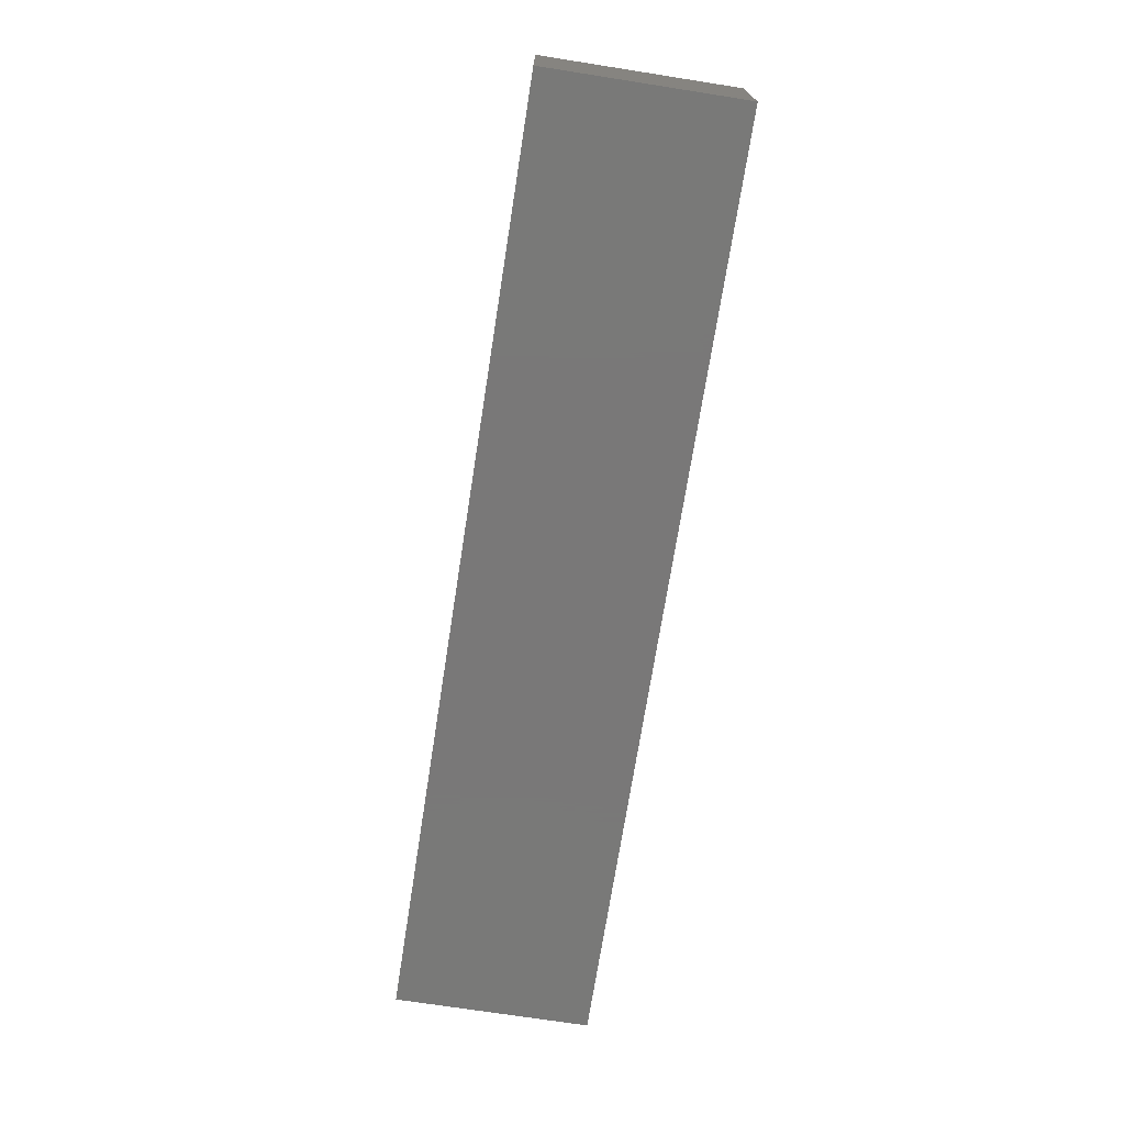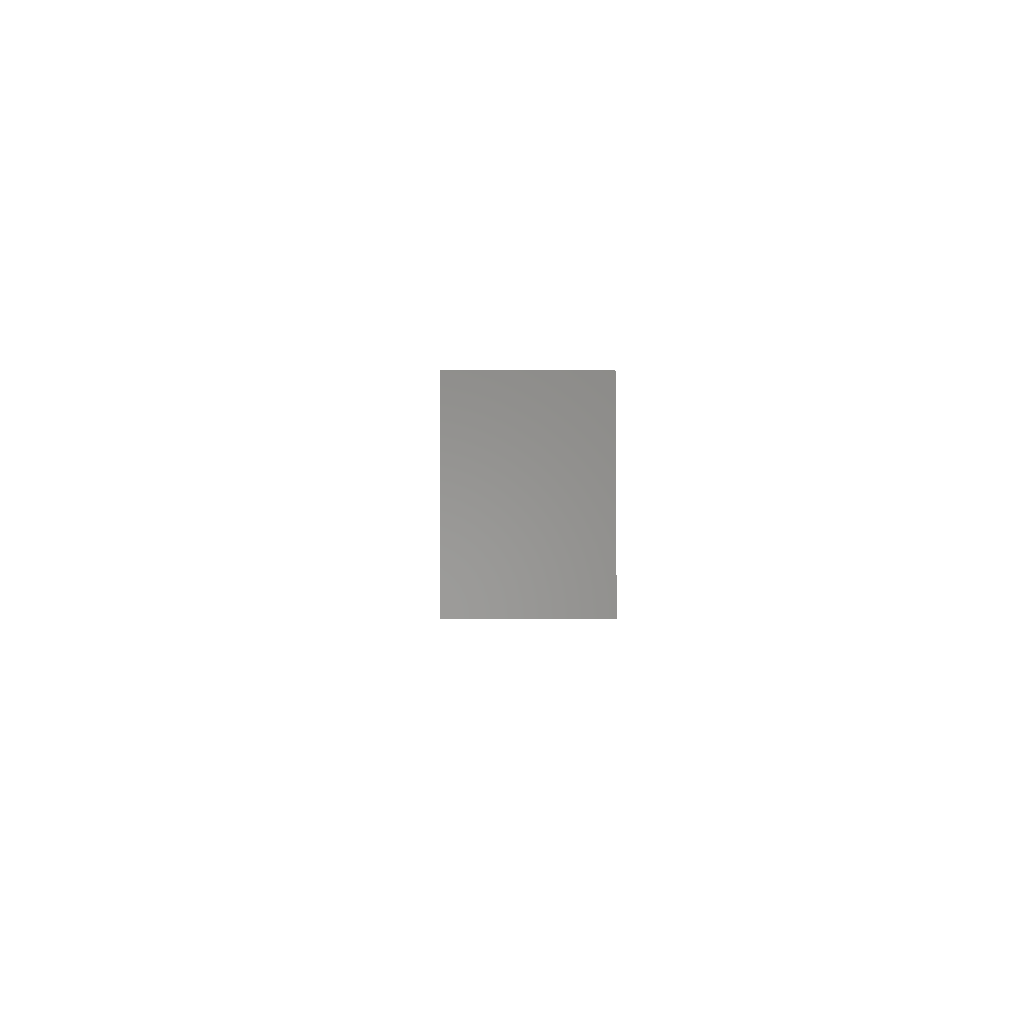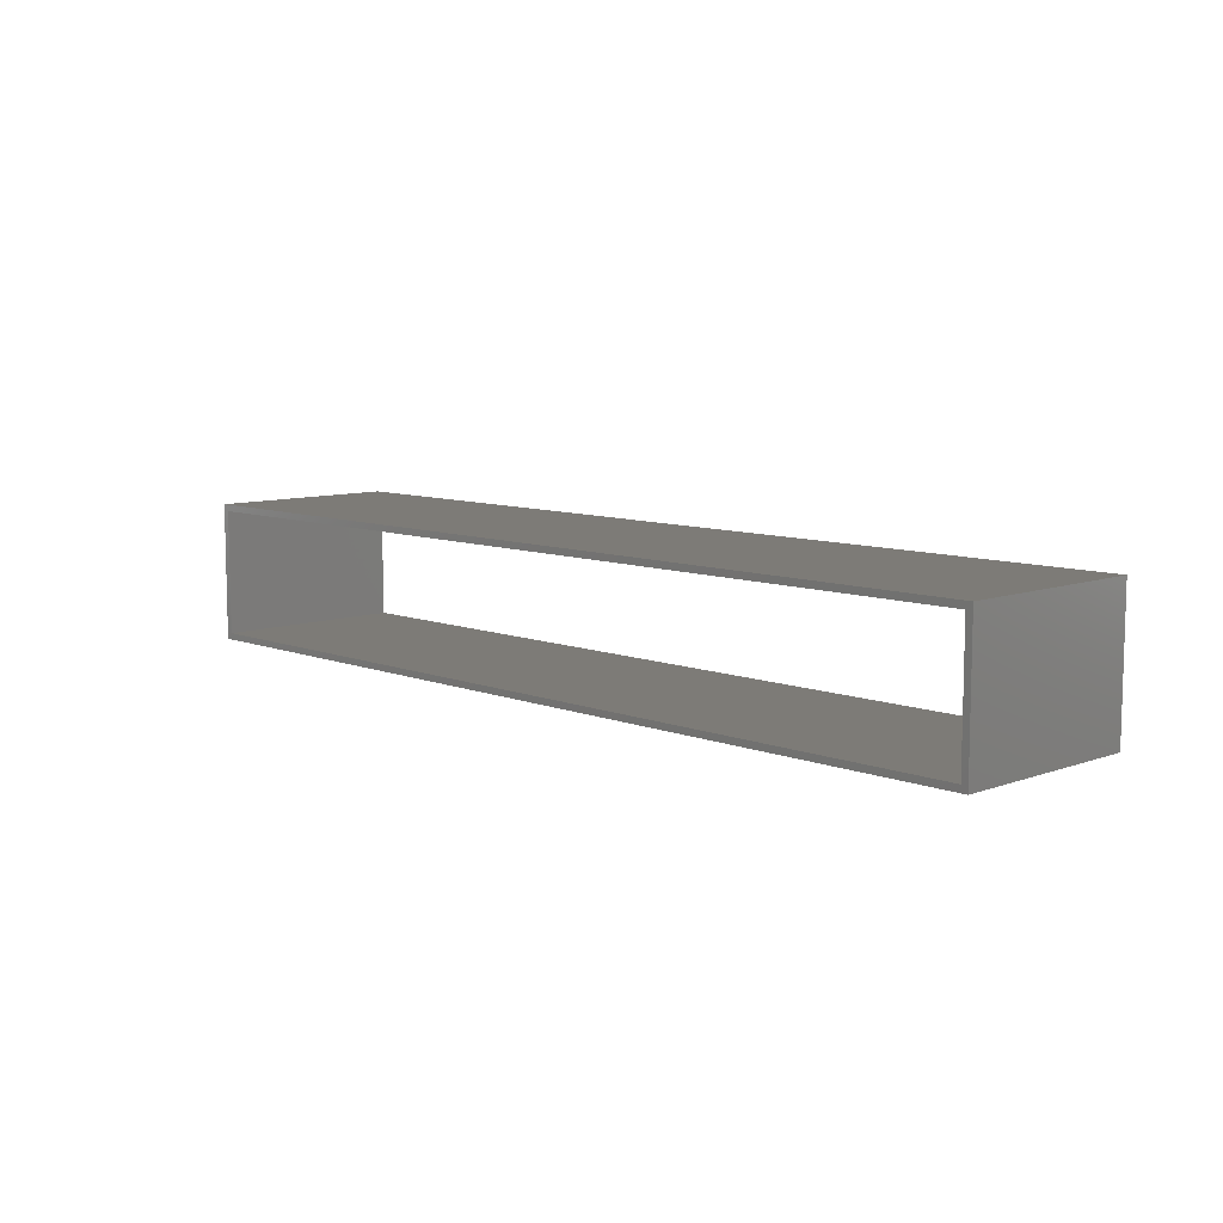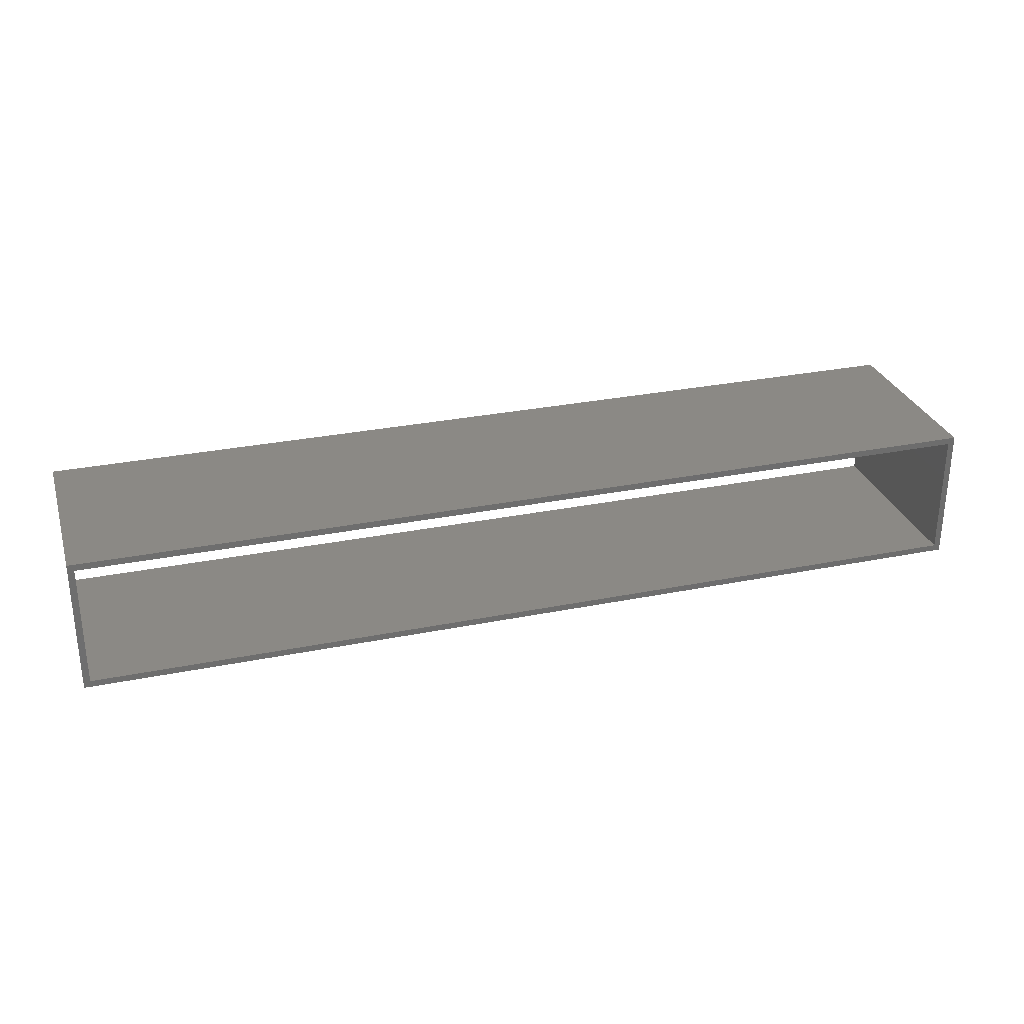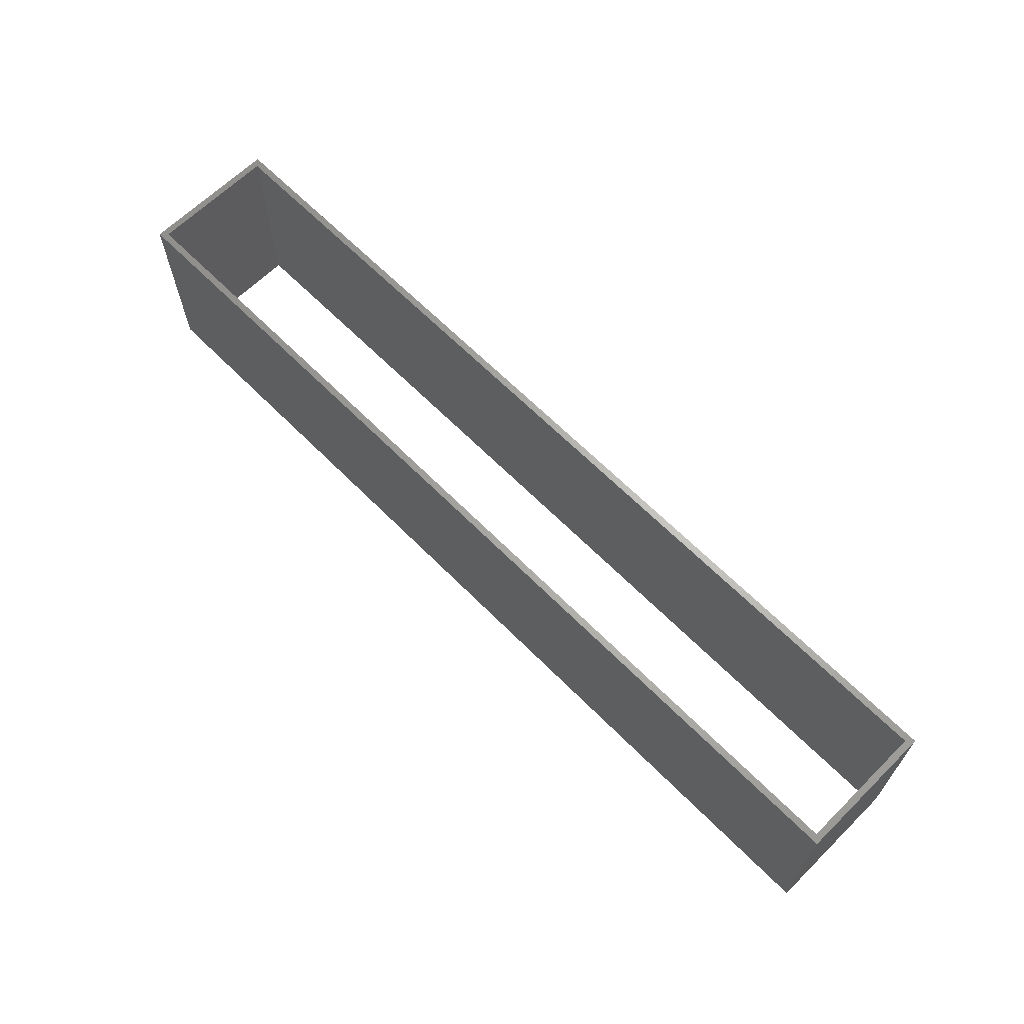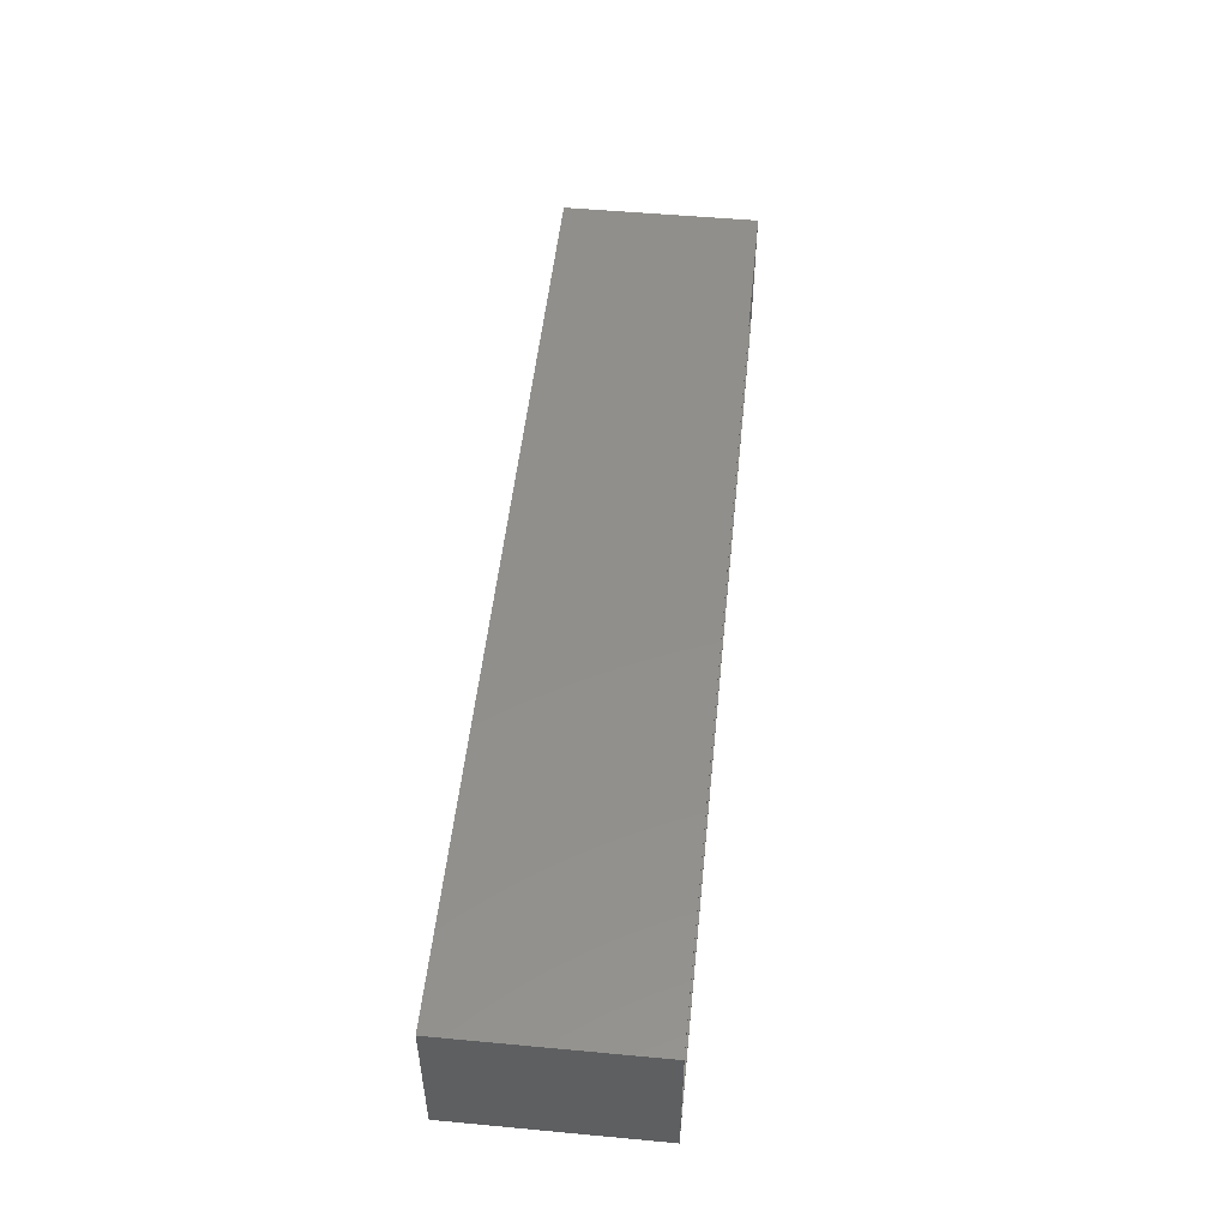
<metadata>
{"format":"stl","ext":"stl","renderer":"f3d","projection":"perspective","resolution":1024,"background":"white","views":[{"elev":-71.4,"azim":-98.9,"up":"+Y"},{"elev":-1.7,"azim":-91.6,"up":"+Z"},{"elev":8.8,"azim":45.9,"up":"+Y"},{"elev":29.3,"azim":163.4,"up":"+Y"},{"elev":65.0,"azim":-134.7,"up":"+Z"},{"elev":50.9,"azim":95.8,"up":"+Y"}]}
</metadata>
<code>
# stl→obj: 16 verts, 32 faces
v 70.5 -0.3 15
v -0.5 -0.3 0
v 70.5 -0.3 0
v -0.5 -0.3 15
v -0.5 10.3 0
v 0 9.8 0
v 70.5 10.3 0
v 70 9.8 0
v 70 0.2 0
v 0 0.2 0
v -0.5 10.3 15
v 70.5 10.3 15
v 0 0.2 15
v 70 0.2 15
v 70 9.8 15
v 0 9.8 15
f 1 2 3
f 2 1 4
f 5 6 2
f 6 5 7
f 6 7 8
f 8 7 9
f 2 10 3
f 10 2 6
f 3 10 9
f 3 9 7
f 11 7 5
f 7 11 12
f 4 13 11
f 13 4 1
f 13 1 14
f 14 1 15
f 11 16 12
f 16 11 13
f 12 16 15
f 12 15 1
f 7 1 3
f 1 7 12
f 11 2 4
f 2 11 5
f 15 6 8
f 6 15 16
f 6 13 10
f 13 6 16
f 15 9 14
f 9 15 8
f 13 9 10
f 9 13 14

</code>
